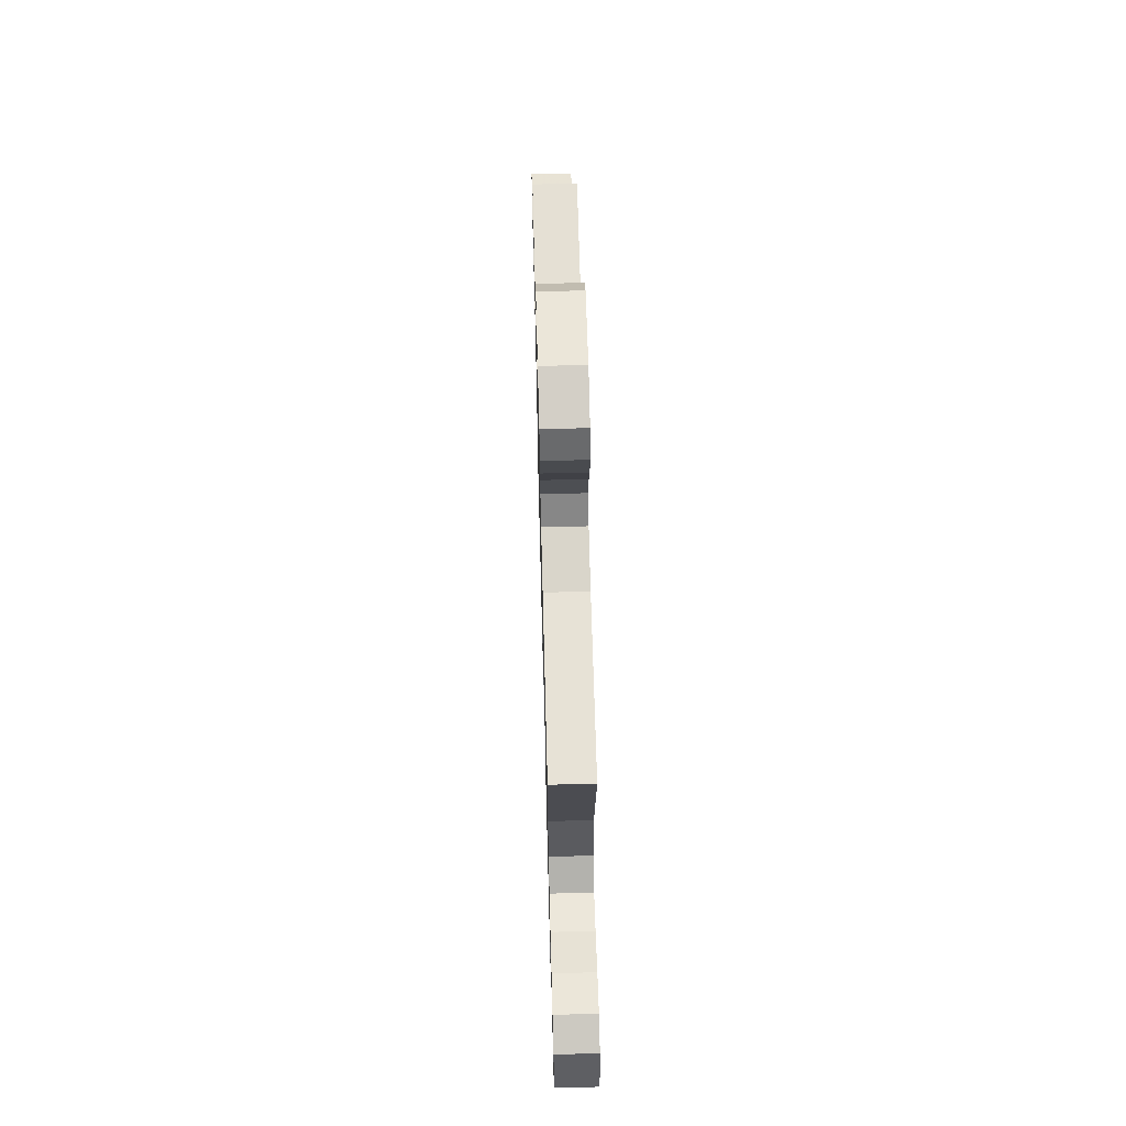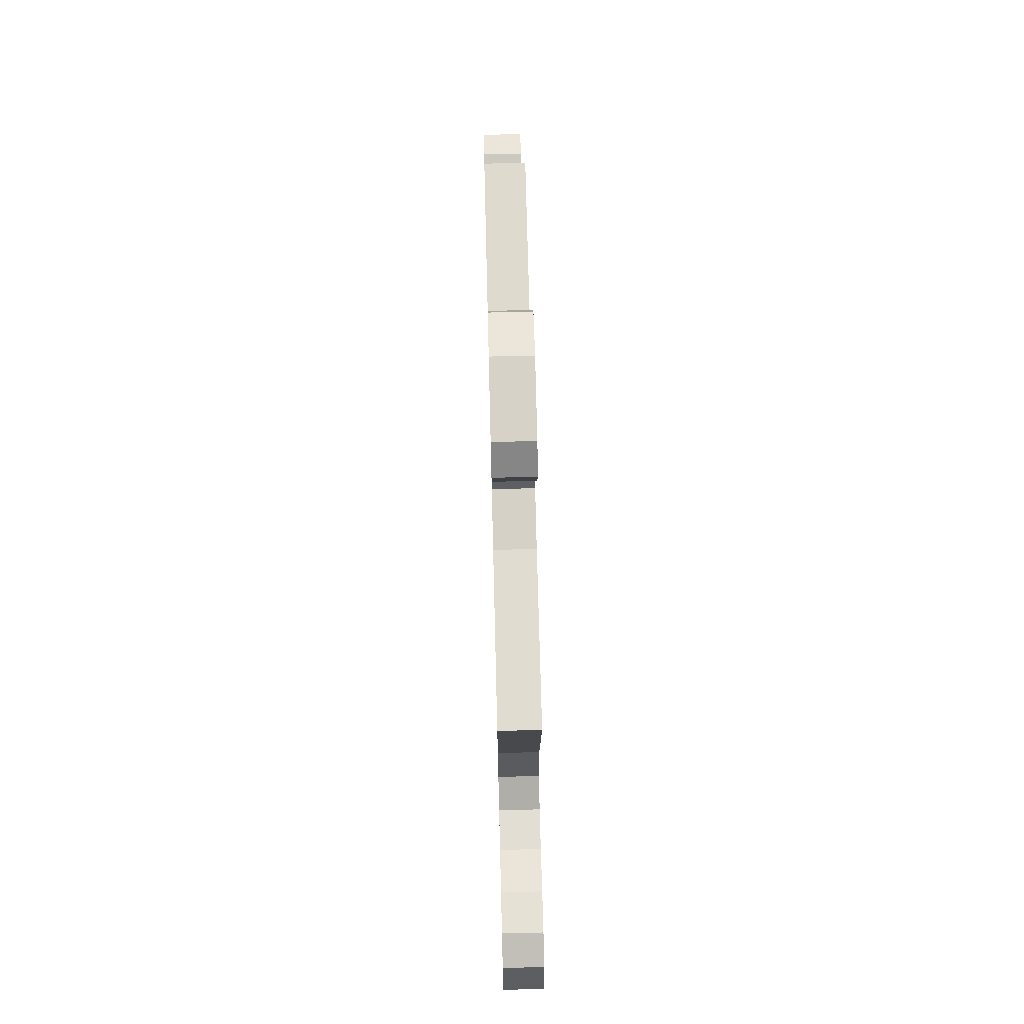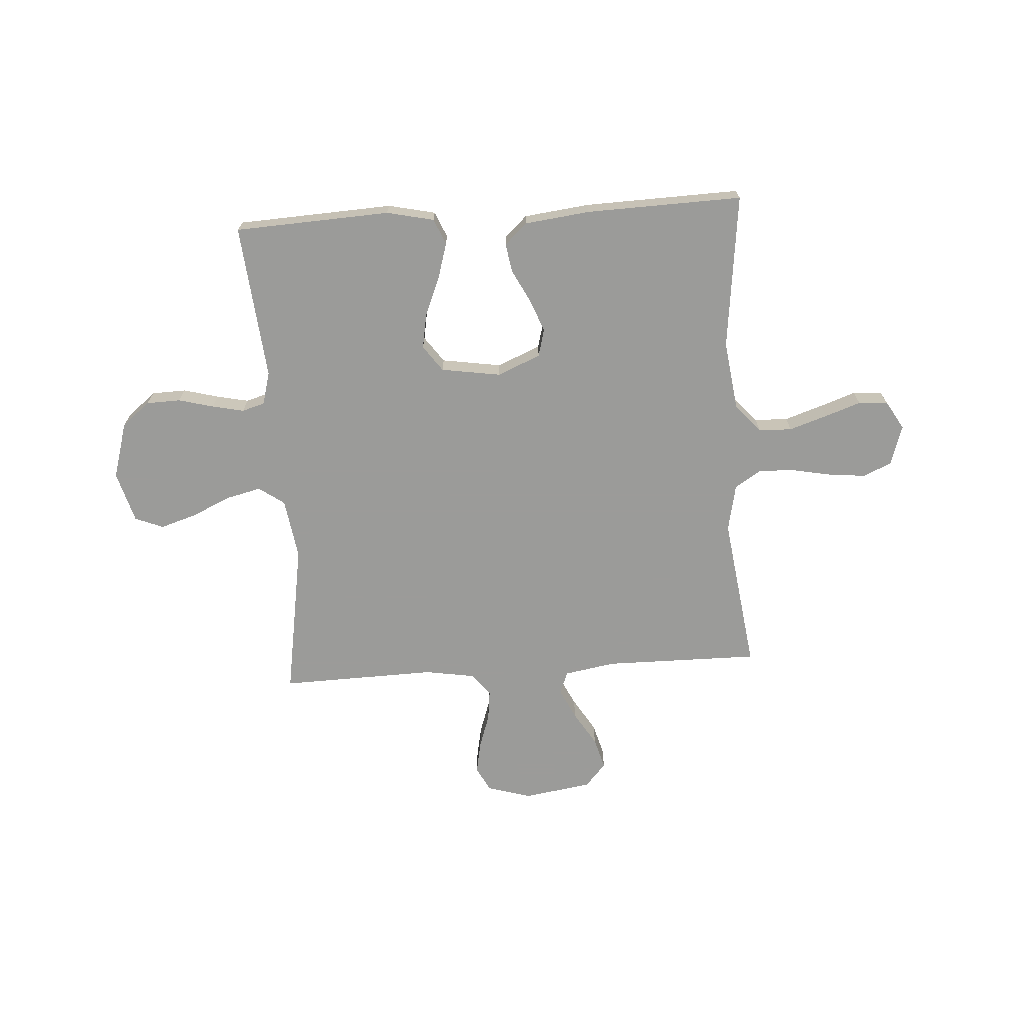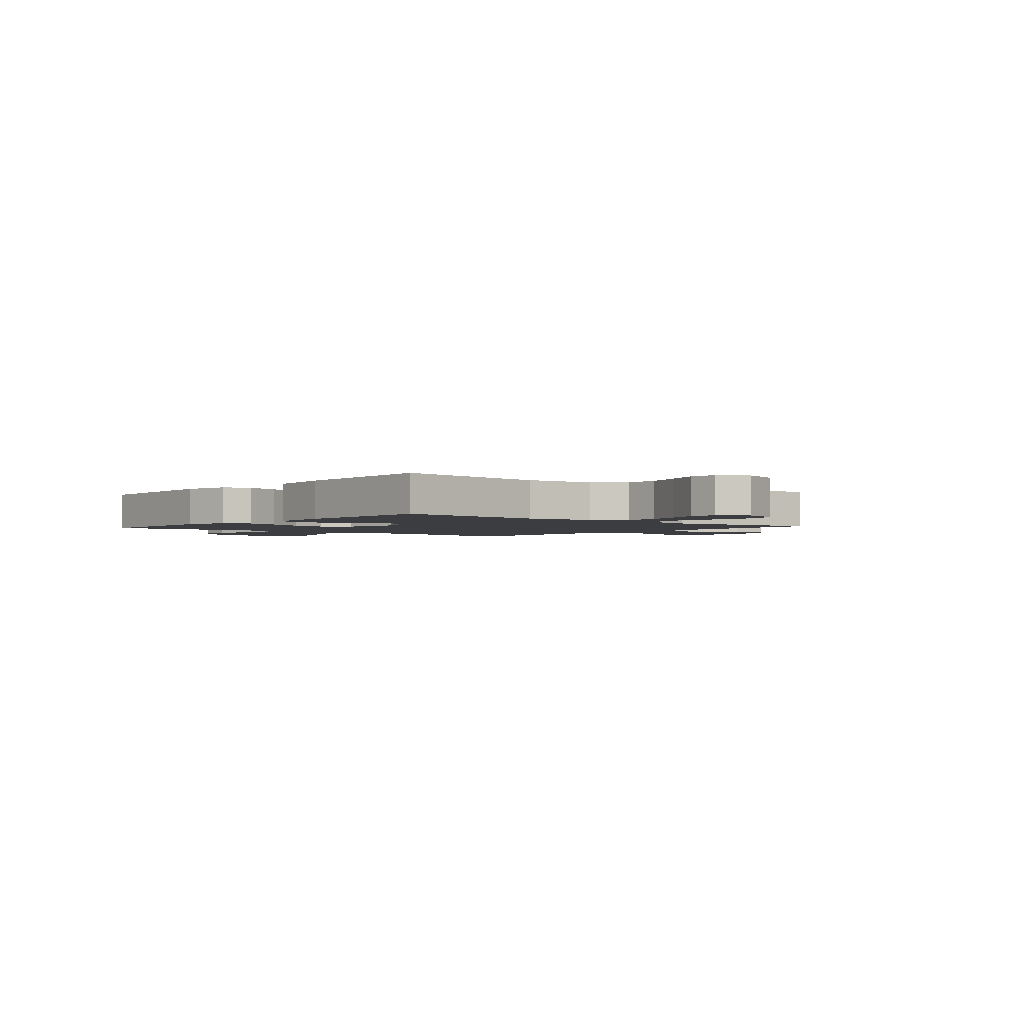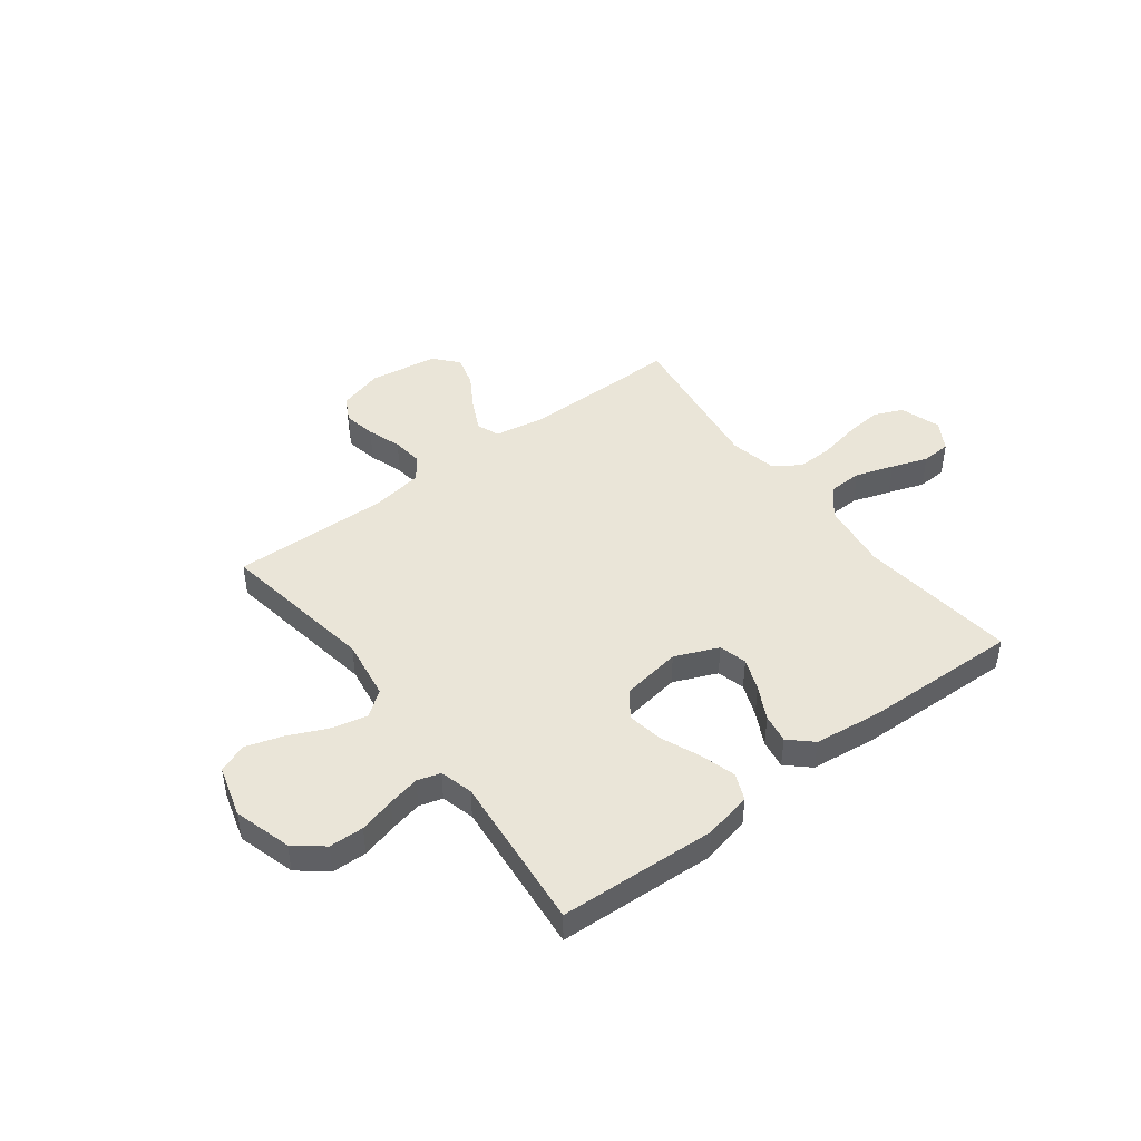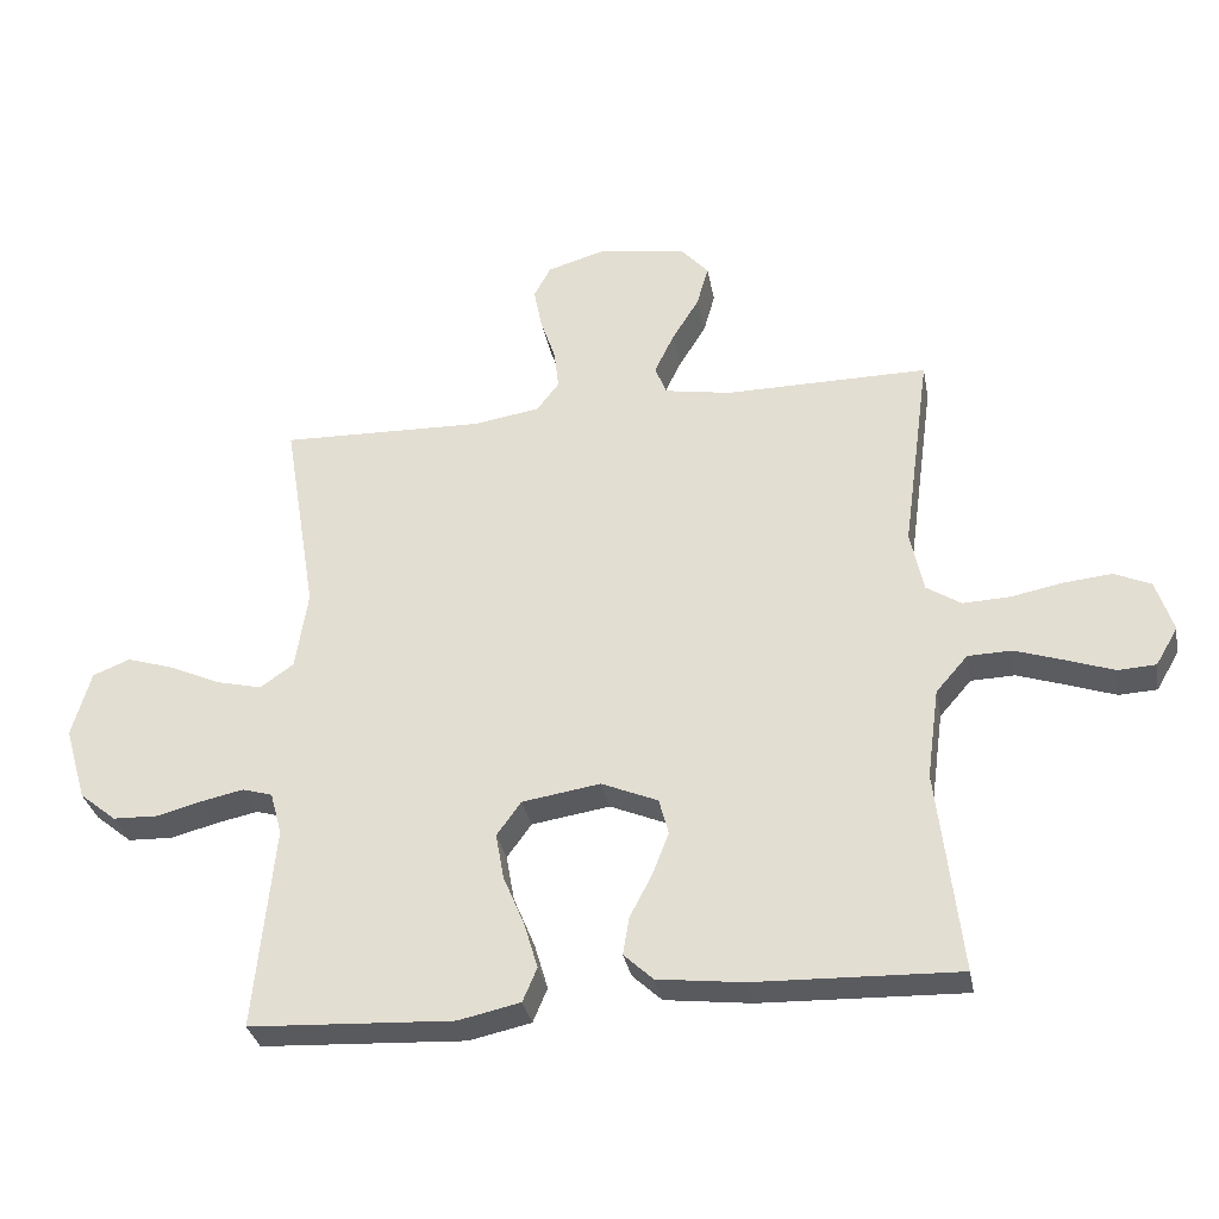
<metadata>
{"format":"obj","ext":"obj","renderer":"f3d","projection":"perspective","resolution":1024,"background":"white","views":[{"elev":65.2,"azim":88.5,"up":"+Z"},{"elev":69.7,"azim":-91.4,"up":"+Z"},{"elev":-69.6,"azim":-176.3,"up":"+Y"},{"elev":-2.3,"azim":-130.3,"up":"+Y"},{"elev":45.3,"azim":142.8,"up":"+Y"},{"elev":-32.2,"azim":-169.5,"up":"+Z"}]}
</metadata>
<code>
v 0.5 0.07 0.5
v 0.451 0.07 0.2
v 0.469 0.07 0.083
v 0.518 0.07 0.048
v 0.585 0.07 0.064
v 0.66 0.07 0.098
v 0.73 0.07 0.12
v 0.785 0.07 0.098
v 0.813 0.07 0
v 0.781 0.07 -0.109
v 0.727 0.07 -0.153
v 0.661 0.07 -0.155
v 0.593 0.07 -0.137
v 0.532 0.07 -0.124
v 0.488 0.07 -0.137
v 0.471 0.07 -0.2
v 0.5 0.07 -0.5
v 0.2 0.07 -0.515
v 0.109 0.07 -0.495
v 0.088 0.07 -0.445
v 0.108 0.07 -0.377
v 0.139 0.07 -0.303
v 0.151 0.07 -0.235
v 0.115 0.07 -0.185
v 0 0.07 -0.167
v -0.083 0.07 -0.202
v -0.097 0.07 -0.255
v -0.073 0.07 -0.317
v -0.04 0.07 -0.381
v -0.031 0.07 -0.436
v -0.074 0.07 -0.476
v -0.2 0.07 -0.491
v -0.5 0.07 -0.5
v -0.465 0.07 -0.2
v -0.483 0.07 -0.067
v -0.53 0.07 -0.013
v -0.594 0.07 -0.011
v -0.667 0.07 -0.035
v -0.736 0.07 -0.059
v -0.792 0.07 -0.056
v -0.825 0.07 0
v -0.8 0.07 0.077
v -0.746 0.07 0.101
v -0.675 0.07 0.094
v -0.599 0.07 0.079
v -0.529 0.07 0.076
v -0.478 0.07 0.109
v -0.459 0.07 0.2
v -0.5 0.07 0.5
v -0.2 0.07 0.498
v -0.102 0.07 0.515
v -0.085 0.07 0.558
v -0.114 0.07 0.618
v -0.154 0.07 0.683
v -0.171 0.07 0.744
v -0.131 0.07 0.789
v 0 0.07 0.809
v 0.085 0.07 0.784
v 0.11 0.07 0.737
v 0.098 0.07 0.675
v 0.076 0.07 0.61
v 0.069 0.07 0.551
v 0.102 0.07 0.508
v 0.2 0.07 0.492
v 0.5 0 0.5
v 0.451 0 0.2
v 0.469 0 0.083
v 0.518 0 0.048
v 0.585 0 0.064
v 0.66 0 0.098
v 0.73 0 0.12
v 0.785 0 0.098
v 0.813 0 0
v 0.781 0 -0.109
v 0.727 0 -0.153
v 0.661 0 -0.155
v 0.593 0 -0.137
v 0.532 0 -0.124
v 0.488 0 -0.137
v 0.471 0 -0.2
v 0.5 0 -0.5
v 0.2 0 -0.515
v 0.109 0 -0.495
v 0.088 0 -0.445
v 0.108 0 -0.377
v 0.139 0 -0.303
v 0.151 0 -0.235
v 0.115 0 -0.185
v 0 0 -0.167
v -0.083 0 -0.202
v -0.097 0 -0.255
v -0.073 0 -0.317
v -0.04 0 -0.381
v -0.031 0 -0.436
v -0.074 0 -0.476
v -0.2 0 -0.491
v -0.5 0 -0.5
v -0.465 0 -0.2
v -0.483 0 -0.067
v -0.53 0 -0.013
v -0.594 0 -0.011
v -0.667 0 -0.035
v -0.736 0 -0.059
v -0.792 0 -0.056
v -0.825 0 0
v -0.8 0 0.077
v -0.746 0 0.101
v -0.675 0 0.094
v -0.599 0 0.079
v -0.529 0 0.076
v -0.478 0 0.109
v -0.459 0 0.2
v -0.5 0 0.5
v -0.2 0 0.498
v -0.102 0 0.515
v -0.085 0 0.558
v -0.114 0 0.618
v -0.154 0 0.683
v -0.171 0 0.744
v -0.131 0 0.789
v 0 0 0.809
v 0.085 0 0.784
v 0.11 0 0.737
v 0.098 0 0.675
v 0.076 0 0.61
v 0.069 0 0.551
v 0.102 0 0.508
v 0.2 0 0.492
f 58 59 60 61
f 58 61 62
f 57 58 62
f 56 57 62
f 53 54 55 56
f 52 53 56 62
f 51 52 62 63
f 48 49 50
f 47 48 50 51
f 42 43 44 45
f 42 45 46
f 41 42 46
f 38 39 40 41
f 37 38 41 46
f 36 37 46 47
f 31 32 33 34
f 31 34 35
f 28 29 30 31
f 27 28 31 35
f 26 27 35 36
f 19 20 21 22
f 19 22 23
f 16 17 18 19
f 15 16 19 23
f 14 15 23 24
f 10 11 12 13
f 10 13 14
f 9 10 14
f 5 6 7 8
f 4 5 8 9
f 64 1 2
f 64 2 3
f 63 64 3
f 51 63 3
f 47 51 3
f 25 26 36 47
f 25 47 3 4
f 14 24 25
f 4 9 14 25
f 125 124 123 122
f 126 125 122
f 126 122 121
f 126 121 120
f 120 119 118 117
f 126 120 117 116
f 127 126 116 115
f 114 113 112
f 115 114 112 111
f 109 108 107 106
f 110 109 106
f 110 106 105
f 105 104 103 102
f 110 105 102 101
f 111 110 101 100
f 98 97 96 95
f 99 98 95
f 95 94 93 92
f 99 95 92 91
f 100 99 91 90
f 86 85 84 83
f 87 86 83
f 83 82 81 80
f 87 83 80 79
f 88 87 79 78
f 77 76 75 74
f 78 77 74
f 78 74 73
f 72 71 70 69
f 73 72 69 68
f 66 65 128
f 67 66 128
f 67 128 127
f 67 127 115
f 67 115 111
f 111 100 90 89
f 68 67 111 89
f 89 88 78
f 89 78 73 68
f 1 65 66 2
f 2 66 67 3
f 3 67 68 4
f 4 68 69 5
f 5 69 70 6
f 6 70 71 7
f 7 71 72 8
f 8 72 73 9
f 9 73 74 10
f 10 74 75 11
f 11 75 76 12
f 12 76 77 13
f 13 77 78 14
f 14 78 79 15
f 15 79 80 16
f 16 80 81 17
f 17 81 82 18
f 18 82 83 19
f 19 83 84 20
f 20 84 85 21
f 21 85 86 22
f 22 86 87 23
f 23 87 88 24
f 24 88 89 25
f 25 89 90 26
f 26 90 91 27
f 27 91 92 28
f 28 92 93 29
f 29 93 94 30
f 30 94 95 31
f 31 95 96 32
f 32 96 97 33
f 33 97 98 34
f 34 98 99 35
f 35 99 100 36
f 36 100 101 37
f 37 101 102 38
f 38 102 103 39
f 39 103 104 40
f 40 104 105 41
f 41 105 106 42
f 42 106 107 43
f 43 107 108 44
f 44 108 109 45
f 45 109 110 46
f 46 110 111 47
f 47 111 112 48
f 48 112 113 49
f 49 113 114 50
f 50 114 115 51
f 51 115 116 52
f 52 116 117 53
f 53 117 118 54
f 54 118 119 55
f 55 119 120 56
f 56 120 121 57
f 57 121 122 58
f 58 122 123 59
f 59 123 124 60
f 60 124 125 61
f 61 125 126 62
f 62 126 127 63
f 63 127 128 64
f 64 128 65 1

</code>
